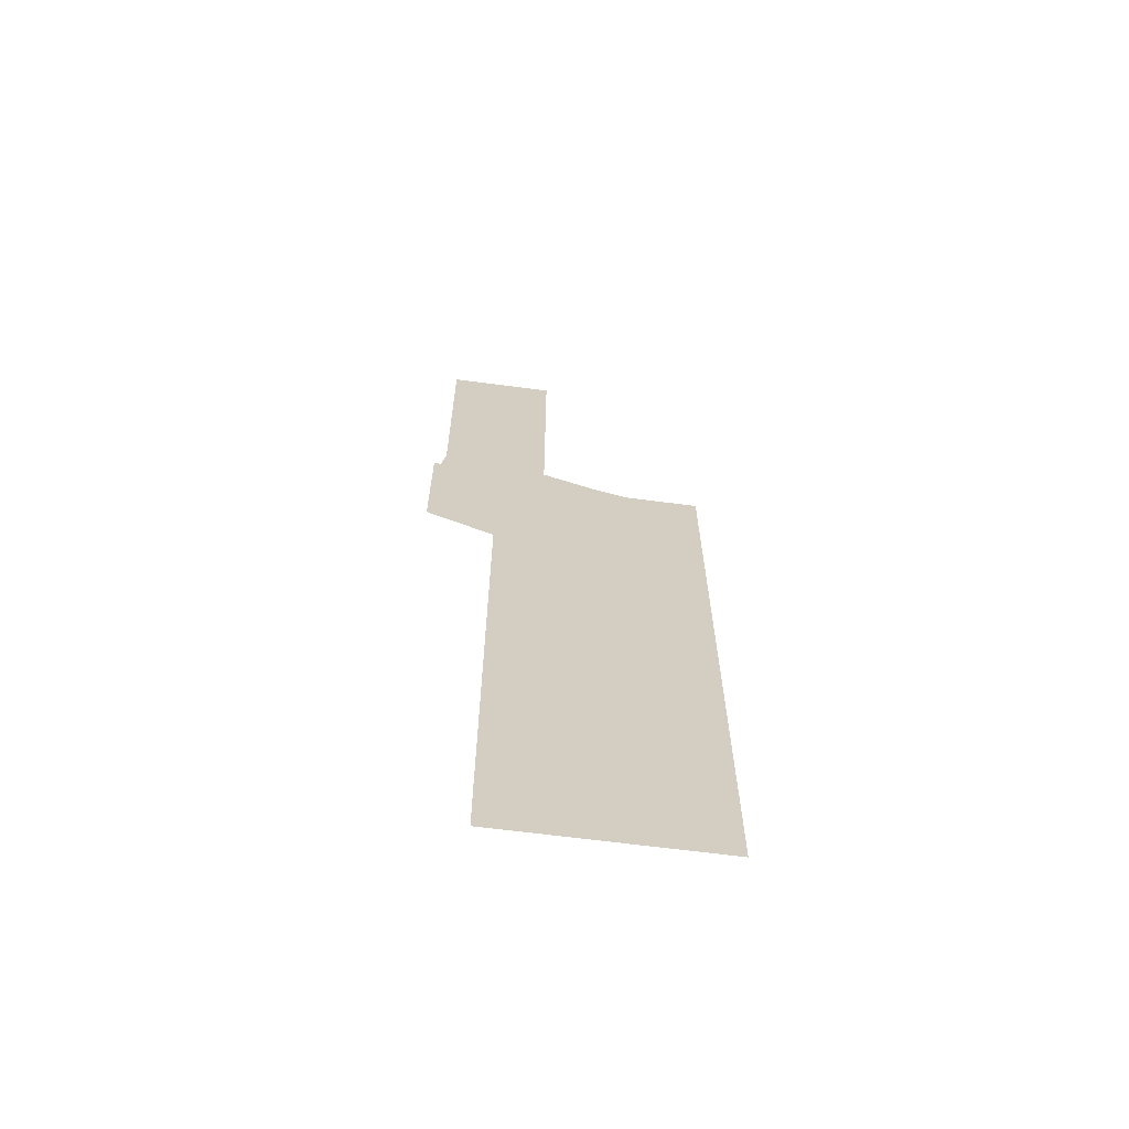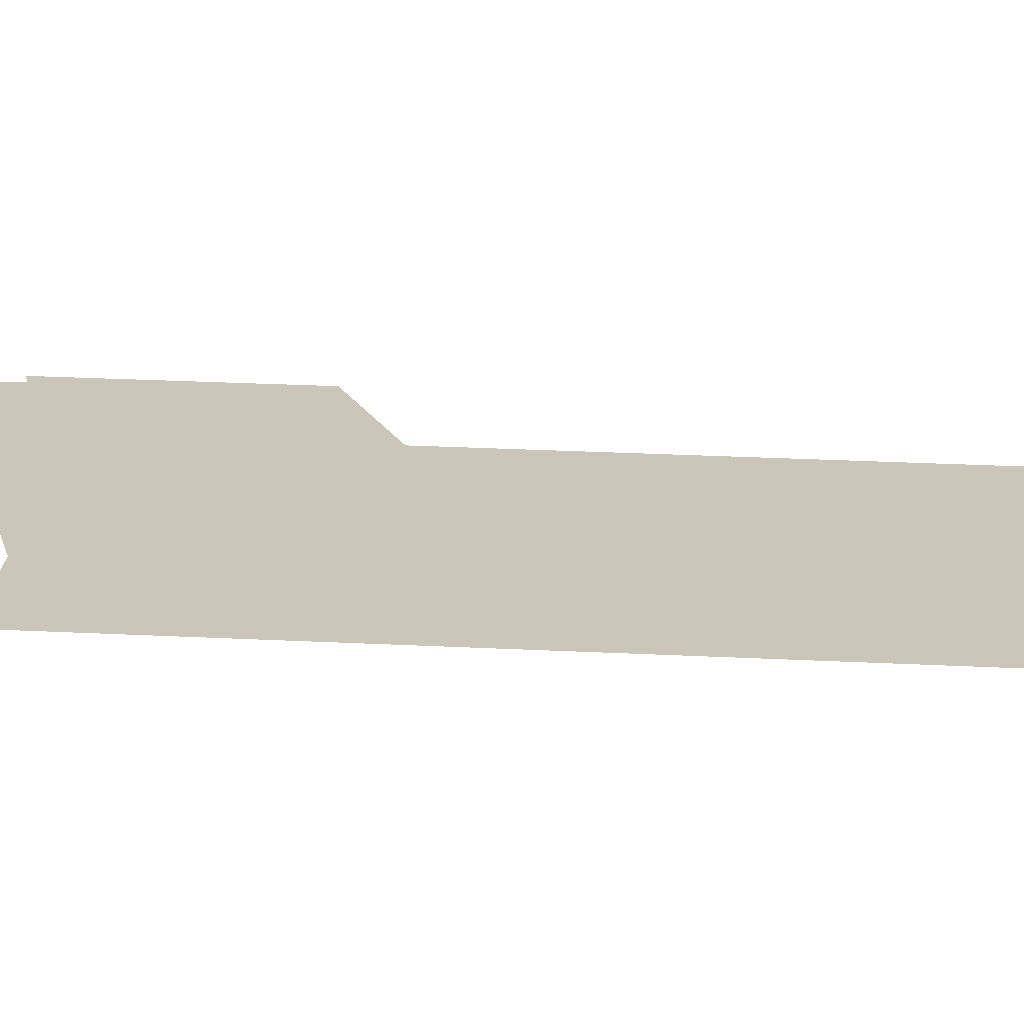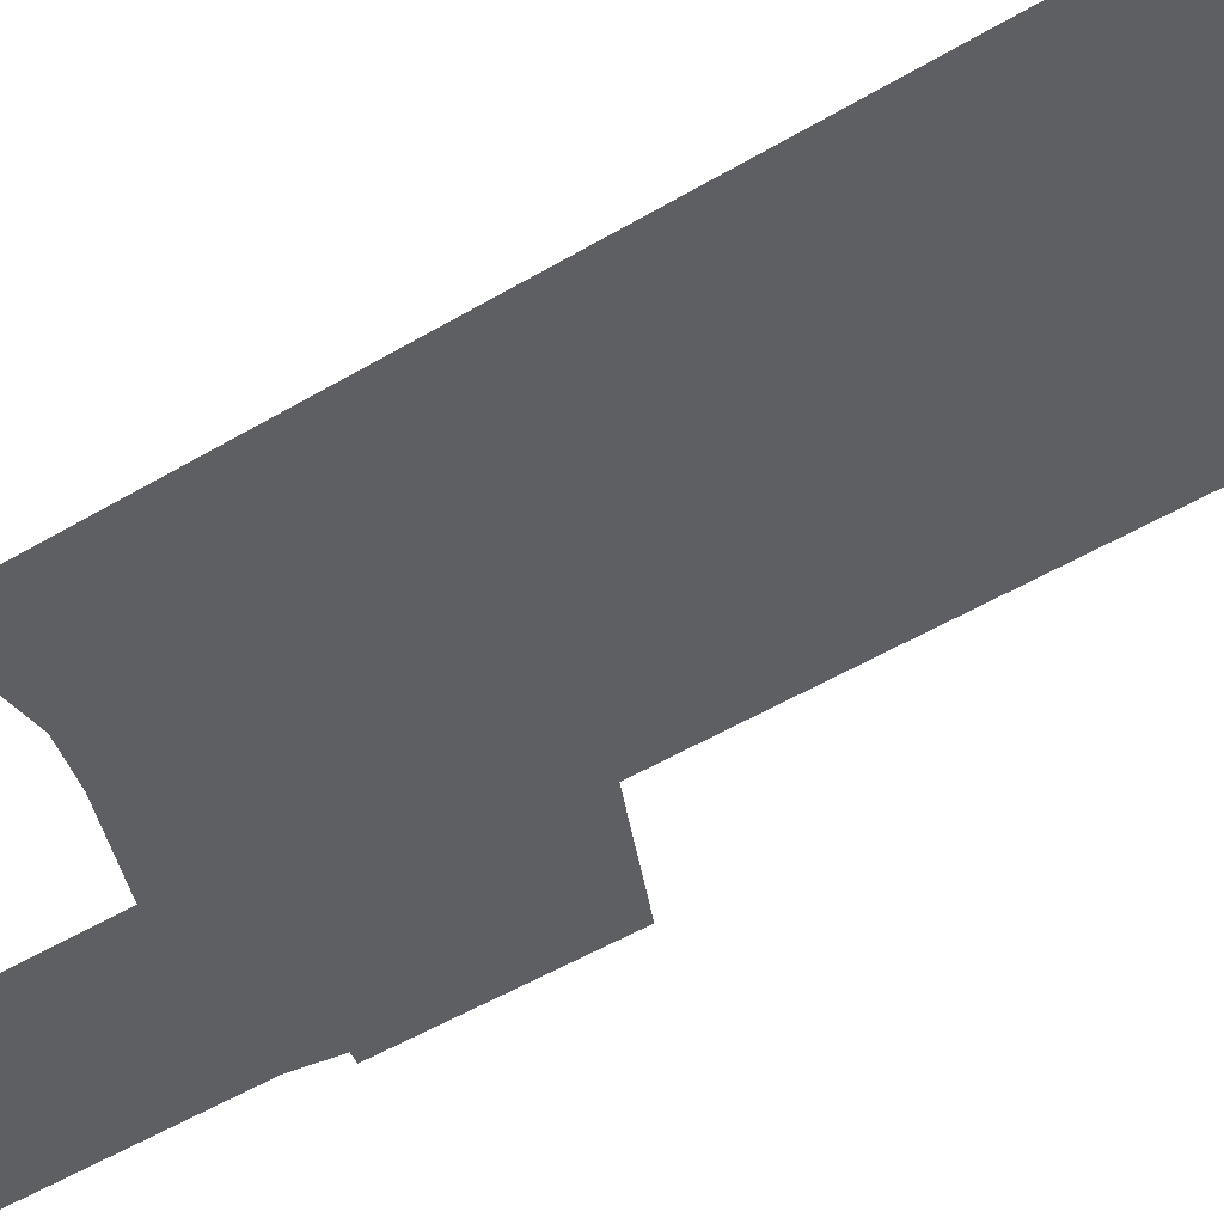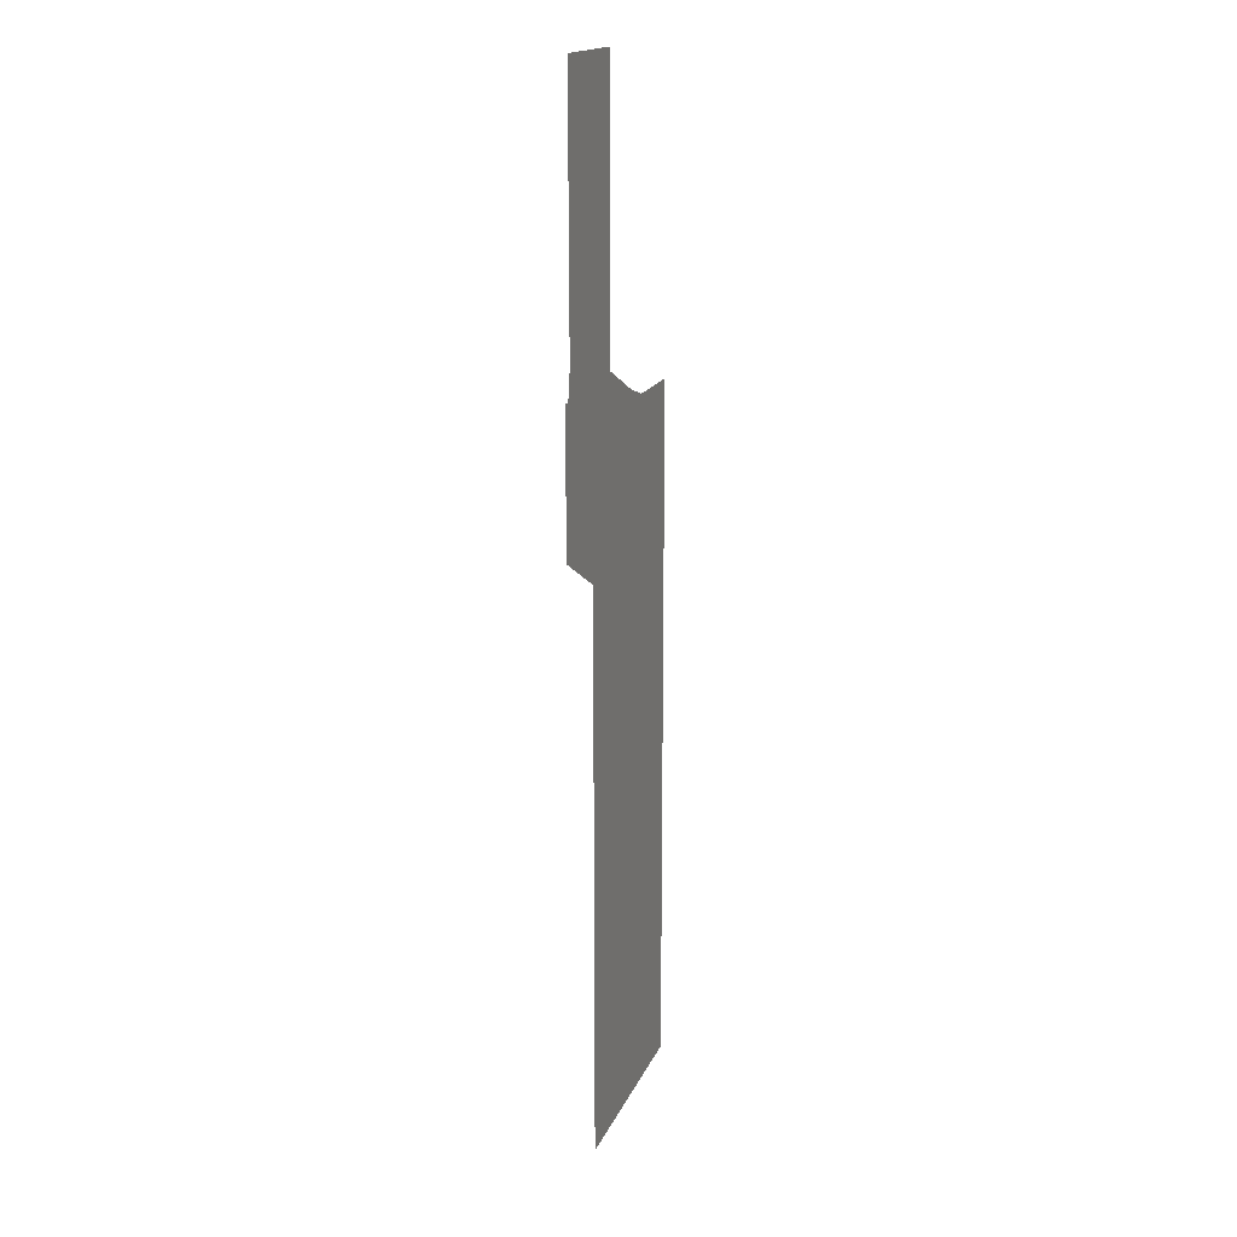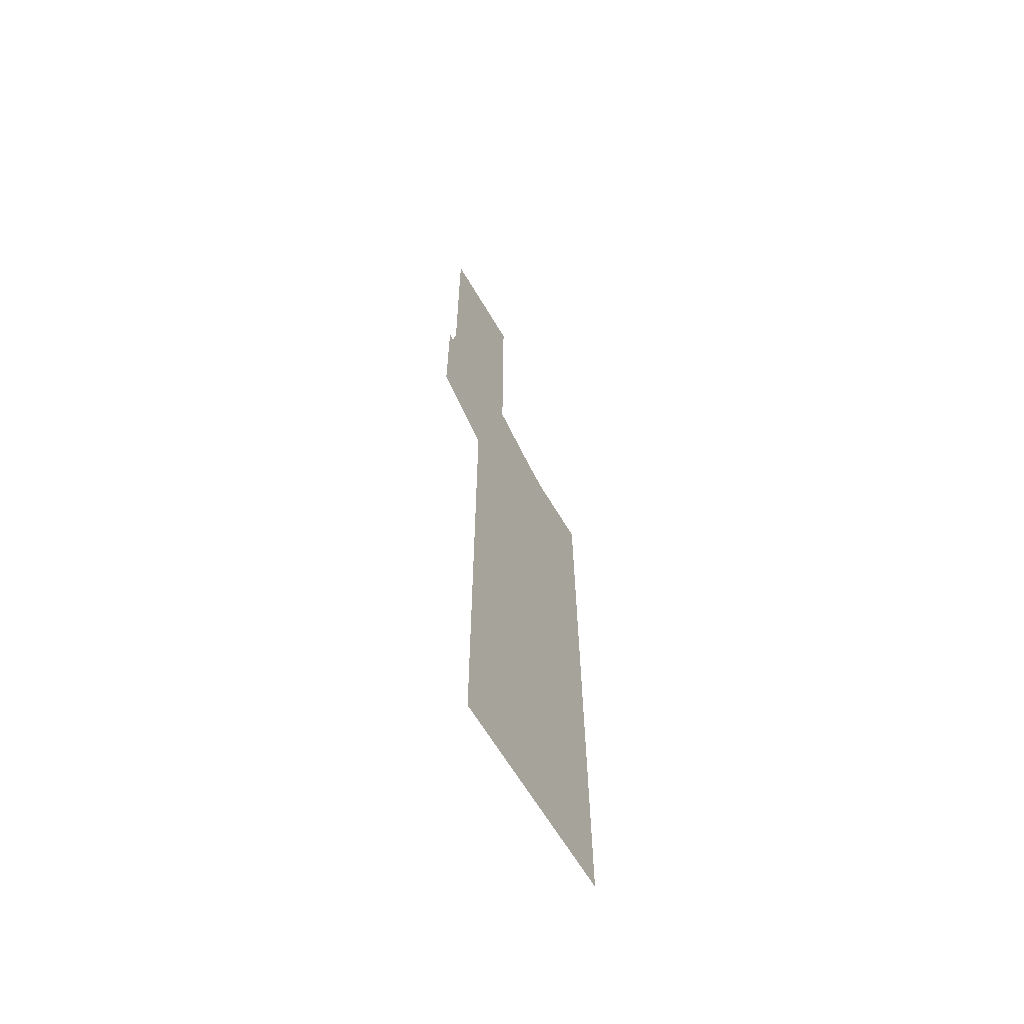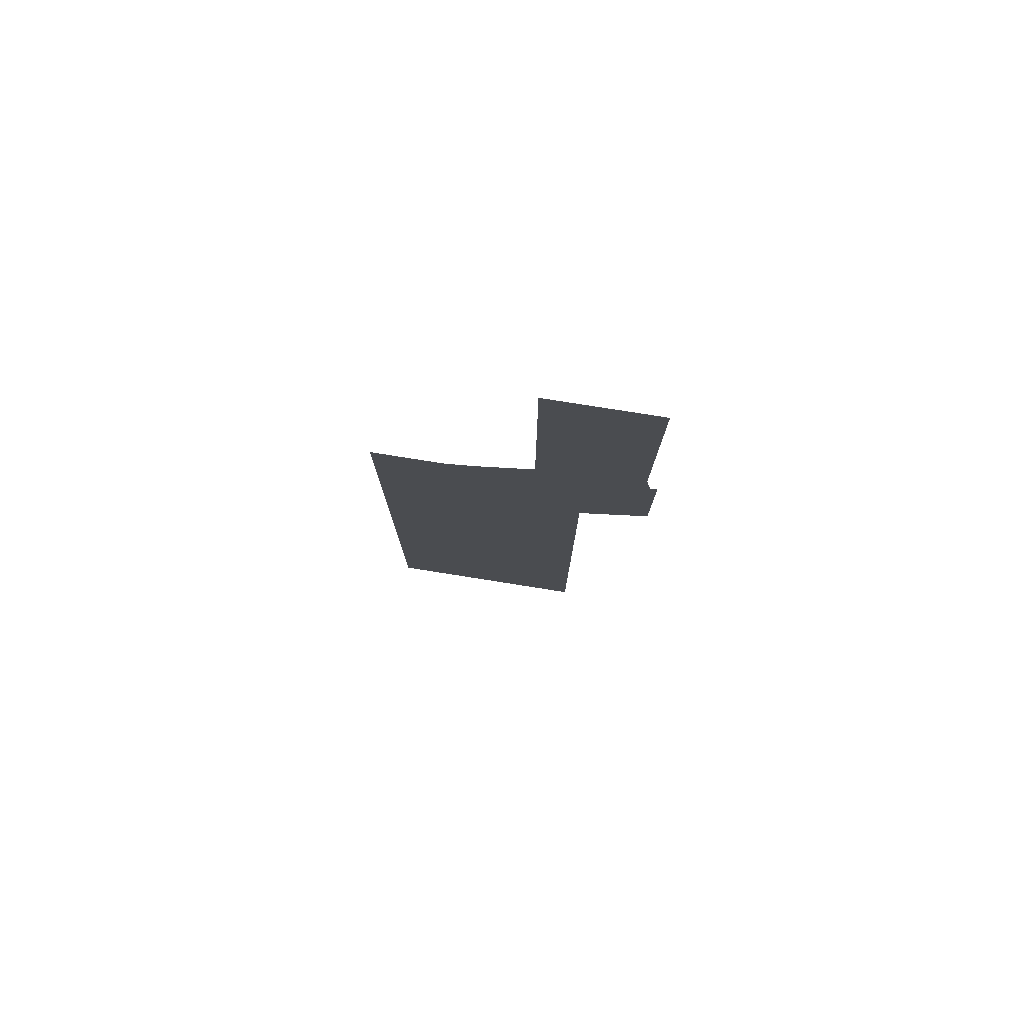
<metadata>
{"format":"obj","ext":"obj","renderer":"f3d","projection":"perspective","resolution":1024,"background":"white","views":[{"elev":-65.5,"azim":172.5,"up":"+Y"},{"elev":21.1,"azim":-84.4,"up":"+Z"},{"elev":-41.7,"azim":-52.8,"up":"+Z"},{"elev":17.2,"azim":107.7,"up":"+Y"},{"elev":-64.4,"azim":120.6,"up":"+Y"},{"elev":78.8,"azim":9.0,"up":"+Y"}]}
</metadata>
<code>
v 1 -1 -0
v -1 -1 -0
v 1 4.148 -0
v 1.651 4.496 -0
v 1.651 5.765 -0
v 1.585 5.747 -0
v -1 5.46 -0
v 0.5313 8.333 -0
v 1.549 8.333 -0
v 0.5358 5.803 -0
v -0.5958 -1 -0
v -0.5961 -0.5838 -0
v -1 -0.5838 -0
v 0.9933 4.631 -0
v 0.6312 4.478 -0
v 0.6288 4.039 -0
v 1.651 4.79 -0
v 1.335 4.758 -0
v 1.446 4.386 -0
v 1.366 5.182 -0
v 1.651 5.181 -0
v -1 5.085 -0
v -0.6238 5.084 -0
v -0.6312 5.46 -0
v 0.532 7.938 -0
v 1.038 7.938 -0
v 1.039 8.333 -0
v 1.548 7.937 -0
v 0.5195 5.337 -0
v 0.9863 5.52 -0
v 0.9605 5.935 -0
v 0.9937 6.357 -0
v 0.5348 6.348 -0
v 1.018 6.755 -0
v 0.5341 6.752 -0
v 1.031 7.149 -0
v 0.5334 7.148 -0
v 1.036 7.544 -0
v 0.5327 7.543 -0
v 1.545 7.148 -0
v 1.546 7.542 -0
v 1.543 6.755 -0
v 1.542 6.369 -0
v 1.54 6.013 -0
v 0.5704 4.926 -0
v 0.978 5.087 -0
v 0.1081 5.186 -0
v 0.1948 4.804 -0
v 0.2359 4.404 -0
v -0.2061 4.711 -0
v -0.1838 4.356 -0
v -0.1854 3.971 -0
v 0.2266 3.997 -0
v -0.1893 3.567 -0
v 0.216 3.58 -0
v 0.6145 3.592 -0
v 0.2096 3.161 -0
v 0.6073 3.166 -0
v 1 3.168 -0
v 1 3.598 -0
v 0.6044 2.746 -0
v 1 2.747 -0
v 0.6029 2.329 -0
v 1 2.329 -0
v 0.6021 1.912 -0
v 1 1.912 -0
v 0.6018 1.496 -0
v 1 1.496 -0
v 0.6021 1.08 -0
v 1 1.08 -0
v 0.6031 0.6641 -0
v 1 0.6641 -0
v 0.6053 0.2483 -0
v 1 0.2483 -0
v 0.6105 -0.1674 -0
v 1 -0.1673 -0
v 0.6241 -0.5826 -0
v 1 -0.582 -0
v 0.2066 0.2484 -0
v 0.2101 -0.1673 -0
v 0.2151 -0.5833 -0
v -0.1932 -0.1675 -0
v -0.1914 -0.5836 -0
v -0.1906 -1 -0
v 0.2179 -1 -0
v 0.6437 -1 -0
v -0.5967 -0.1676 -0
v -0.5974 0.2483 -0
v -1 0.2482 -0
v -1 -0.1677 -0
v -0.1949 0.2484 -0
v -0.1963 0.6641 -0
v -0.5979 0.6641 -0
v 0.2043 0.6641 -0
v 0.2032 1.08 -0
v -0.1971 1.08 -0
v -0.1973 1.496 -0
v -0.5984 1.495 -0
v -0.5983 1.08 -0
v 0.2028 1.496 -0
v 0.2032 1.912 -0
v -0.1969 1.911 -0
v -0.196 2.327 -0
v -0.5977 2.326 -0
v -0.5982 1.911 -0
v 0.2044 2.328 -0
v 0.2063 2.744 -0
v -0.1946 2.742 -0
v -0.1926 3.156 -0
v -0.5963 3.152 -0
v -0.5971 2.74 -0
v -1 3.15 -0
v -1 2.739 -0
v -1 2.325 -0
v -1 1.911 -0
v -1 1.495 -0
v -1 1.08 -0
v -1 0.664 -0
v -0.5955 3.56 -0
v -1 3.557 -0
v -0.596 3.958 -0
v -1 3.954 -0
v -0.6001 4.341 -0
v -1 4.338 -0
v -0.6102 4.712 -0
v -1 4.712 -0
v -0.2534 5.084 -0
v -0.3016 5.46 -0
v -0.01057 5.556 -0
g Group55180
f 2 11 12 13
f 3 14 15 16
f 4 17 18 19
f 5 6 20 21
f 7 22 23 24
f 8 25 26 27
f 9 27 26 28
f 10 29 30 31
f 10 31 32 33
f 33 32 34 35
f 35 34 36 37
f 37 36 38 39
f 39 38 26 25
f 38 36 40 41
f 38 41 28 26
f 40 36 34 42
f 42 34 32 43
f 43 32 31 44
f 30 29 45 46
f 30 46 20 6
f 46 45 15 14
f 46 14 18 20
f 45 29 47 48
f 45 48 49 15
f 49 48 50 51
f 49 51 52 53
f 49 53 16 15
f 53 52 54 55
f 53 55 56 16
f 56 55 57 58
f 56 58 59 60
f 56 60 3 16
f 59 58 61 62
f 62 61 63 64
f 64 63 65 66
f 66 65 67 68
f 68 67 69 70
f 70 69 71 72
f 72 71 73 74
f 74 73 75 76
f 76 75 77 78
f 75 73 79 80
f 75 80 81 77
f 81 80 82 83
f 81 83 84 85
f 81 85 86 77
f 84 83 12 11
f 83 82 87 12
f 87 88 89 90
f 87 90 13 12
f 87 82 91 88
f 91 92 93 88
f 91 82 80 79
f 91 79 94 92
f 94 95 96 92
f 94 79 73 71
f 94 71 69 95
f 96 97 98 99
f 96 99 93 92
f 96 95 100 97
f 100 101 102 97
f 100 95 69 67
f 100 67 65 101
f 102 103 104 105
f 102 105 98 97
f 102 101 106 103
f 106 107 108 103
f 106 101 65 63
f 106 63 61 107
f 108 109 110 111
f 108 111 104 103
f 108 107 57 109
f 111 110 112 113
f 111 113 114 104
f 114 115 105 104
f 115 116 98 105
f 116 117 99 98
f 117 118 93 99
f 118 89 88 93
f 112 110 119 120
f 120 119 121 122
f 122 121 123 124
f 124 123 125 126
f 126 125 23 22
f 125 123 51 50
f 125 50 127 23
f 127 128 24 23
f 127 50 48 47
f 127 47 129 128
f 129 47 29 10
f 123 121 52 51
f 121 119 54 52
f 119 110 109 54
f 109 57 55 54
f 107 61 58 57
f 21 20 18 17
f 19 18 14 3
f 1 78 77 86
f 44 31 30 6

</code>
